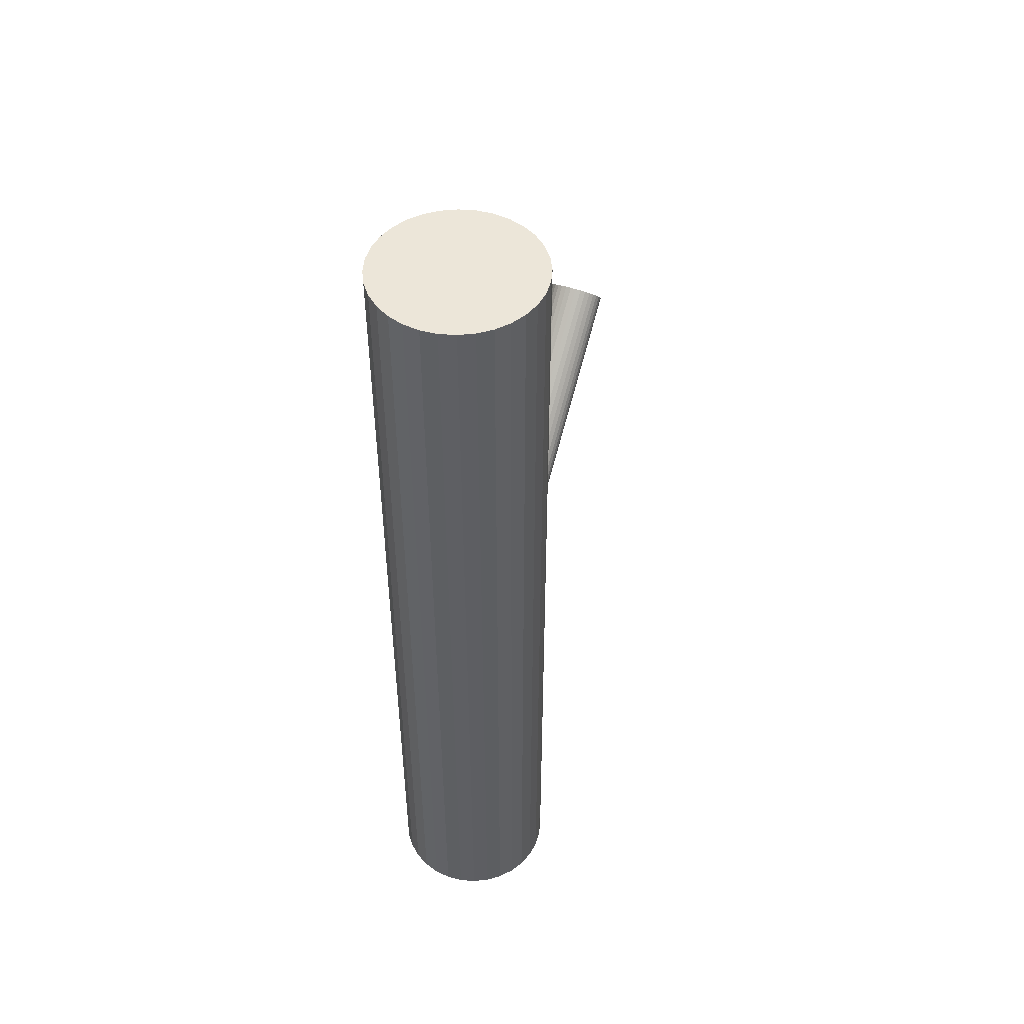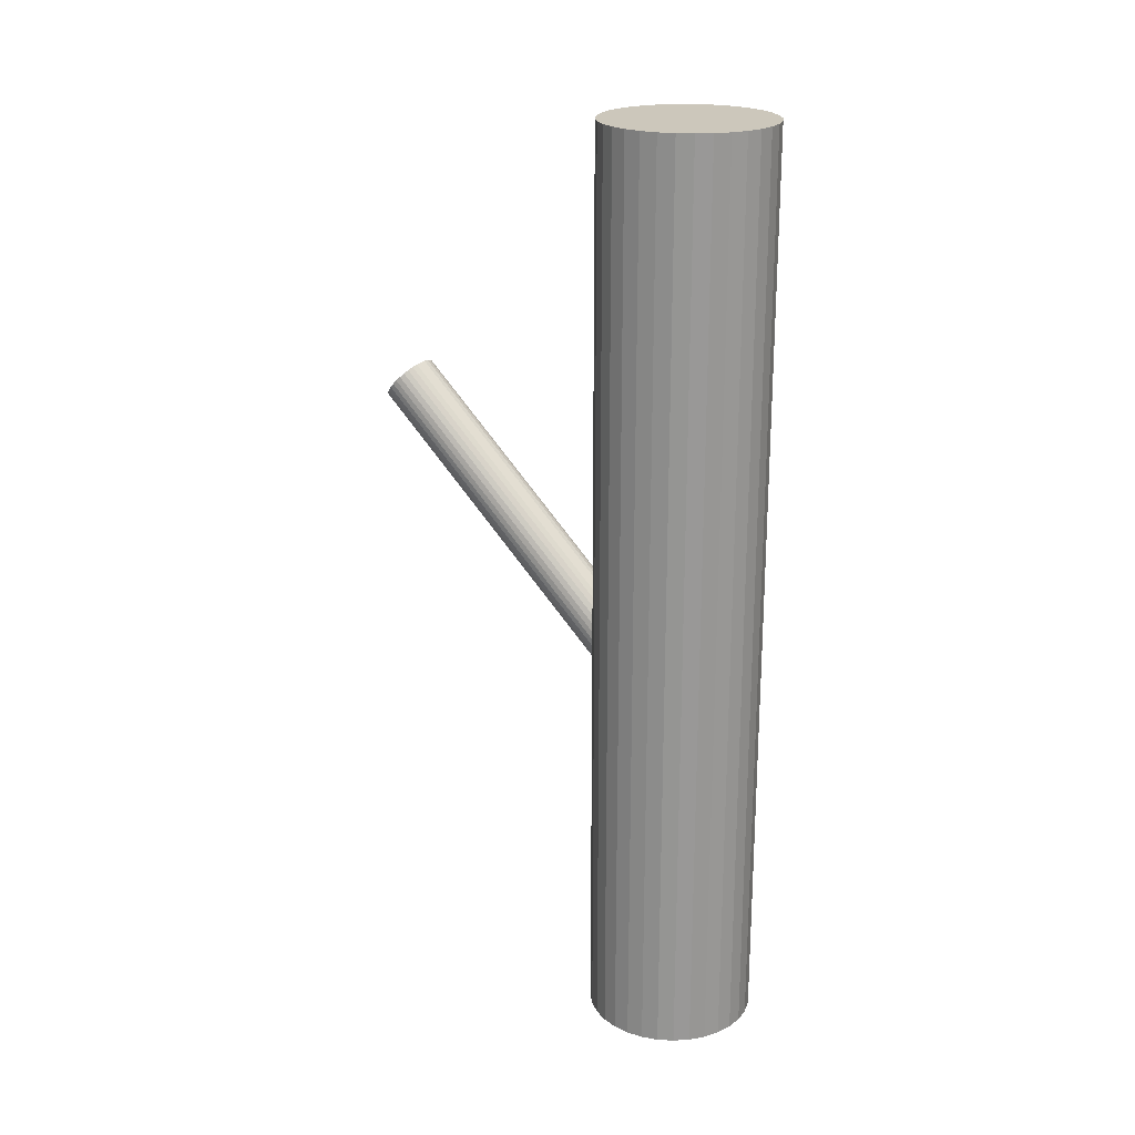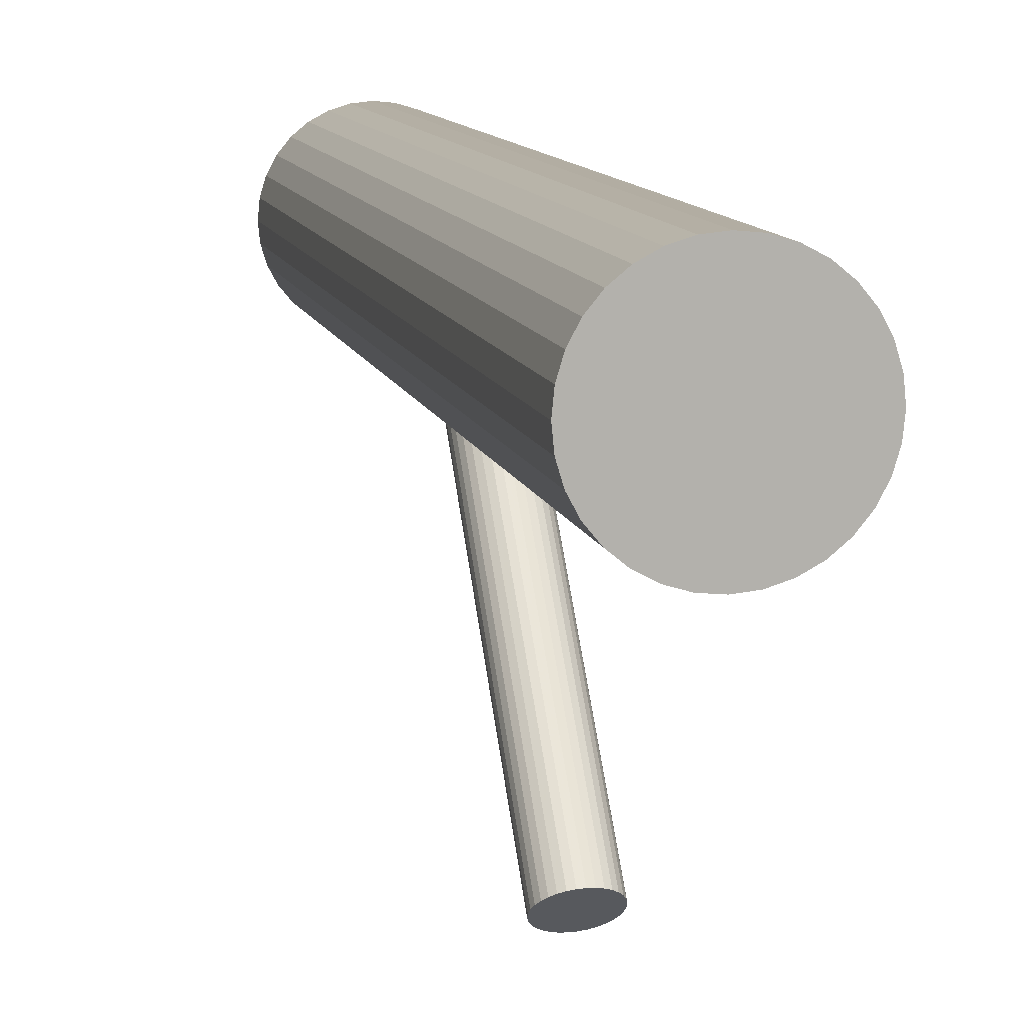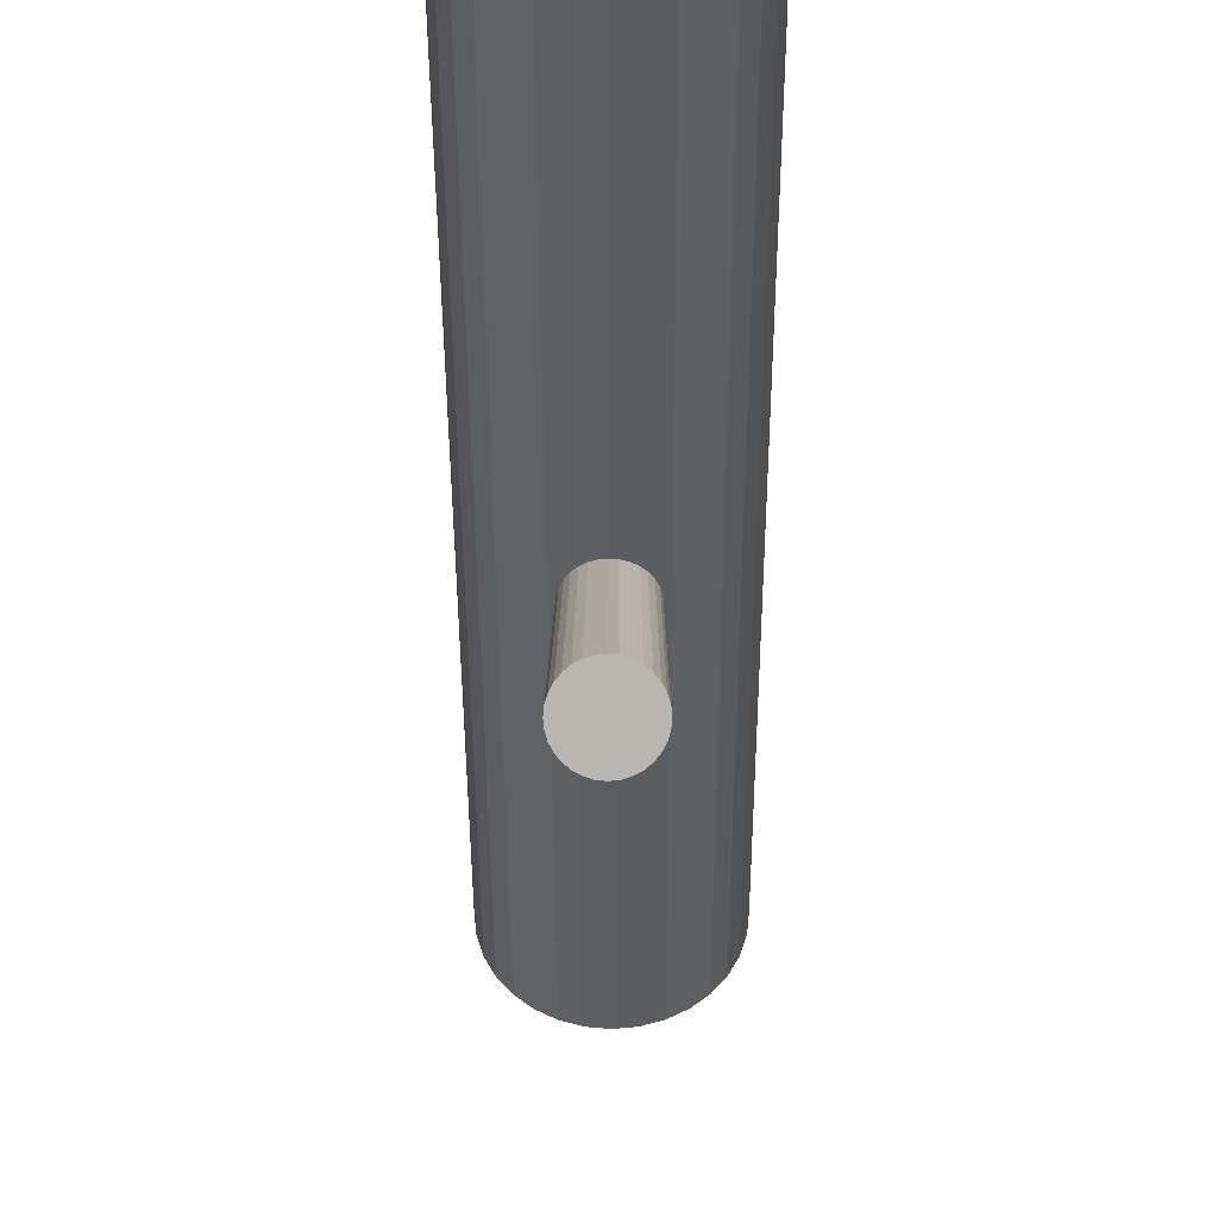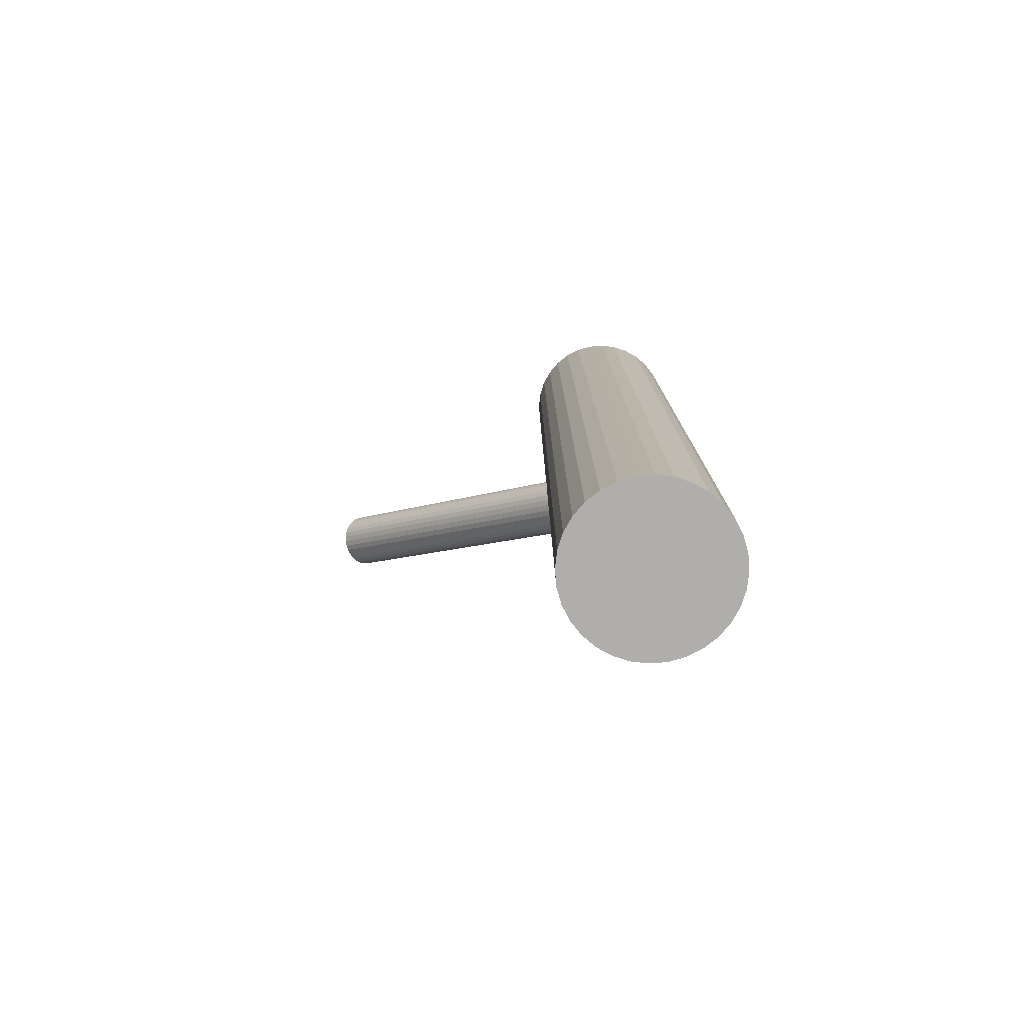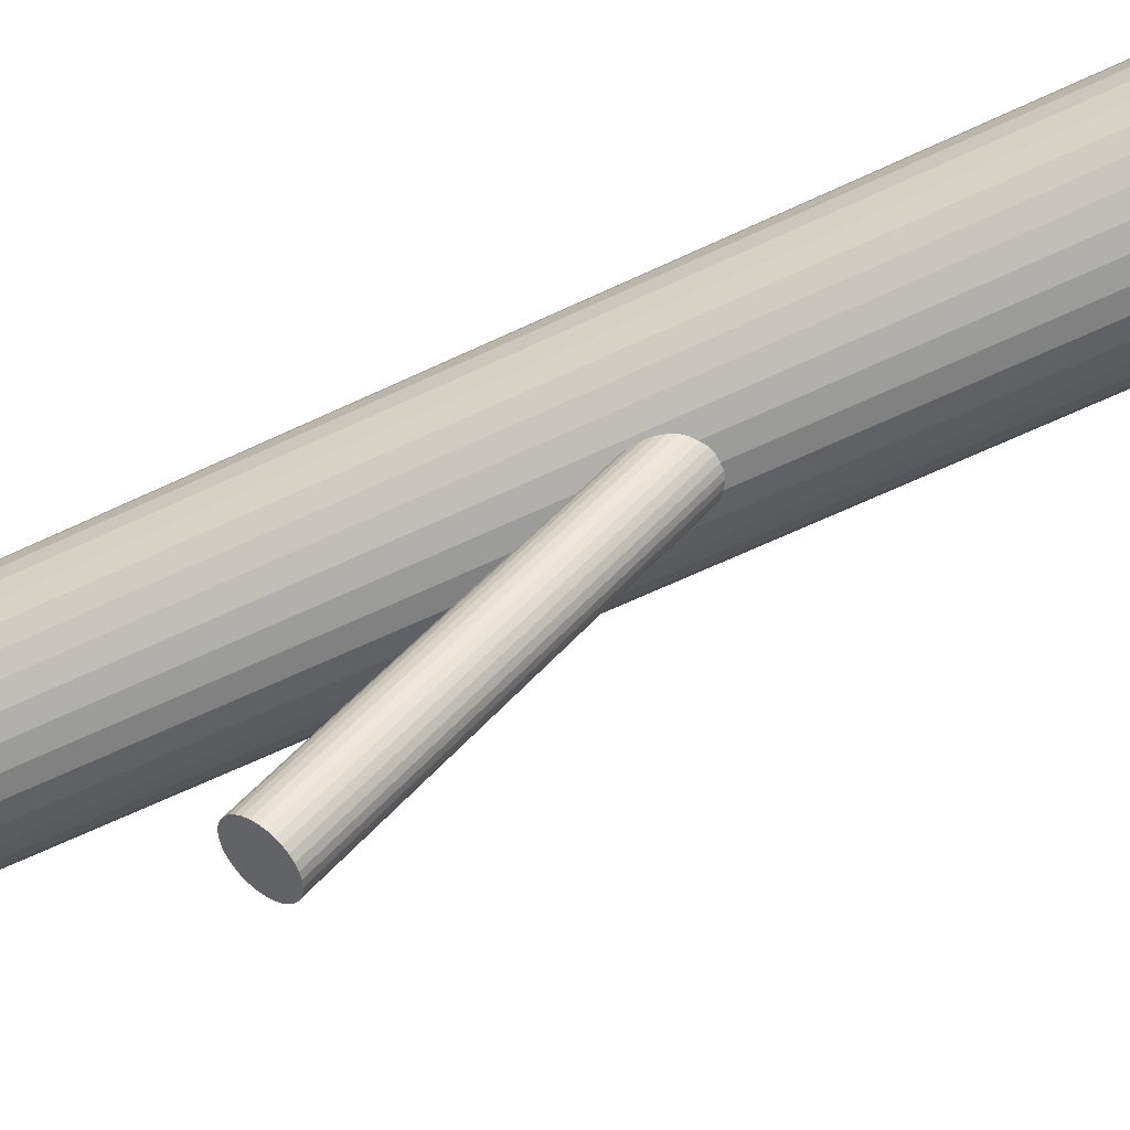
<metadata>
{"format":"obj","ext":"obj","renderer":"f3d","projection":"perspective","resolution":1024,"background":"white","views":[{"elev":48.6,"azim":-158.3,"up":"+Z"},{"elev":21.7,"azim":123.6,"up":"+Z"},{"elev":10.7,"azim":-12.5,"up":"+Y"},{"elev":-38.6,"azim":0.2,"up":"+Y"},{"elev":-77.8,"azim":111.7,"up":"+Z"},{"elev":-65.2,"azim":115.3,"up":"+Y"}]}
</metadata>
<code>
v -0 0.1623 -0.1221
v 0 0.2327 -0.5
v 0 0.2327 0.5
v -0 0.05023 -0.5
v -0 0.05023 0.5
v -0 -0.2118 0.1828
v -0 0.1206 -0.1672
v -0 -0.1909 0.2053
v -0 0.1415 -0.1447
v -0 0.1415 -0.5
v -0 0.1415 0.5
v -0 -0.2327 0.1603
v -0.05068 0.2173 -0.5
v -0.05068 0.2173 0.5
v -0.05068 0.0656 -0.5
v -0.05068 0.0656 0.5
v 0.06451 0.07695 -0.5
v 0.06451 0.07695 0.5
v 0.06451 0.206 -0.5
v 0.06451 0.206 0.5
v 0.03491 0.2257 -0.5
v 0.03491 0.2257 0.5
v 0.03491 0.05717 -0.5
v 0.03491 0.05717 0.5
v 0.0178 0.2309 -0.5
v 0.0178 0.2309 0.5
v 0.0178 0.05198 -0.5
v 0.0178 0.05198 0.5
v -0.08428 0.1065 -0.5
v -0.08428 0.1065 0.5
v -0.08428 0.1764 -0.5
v -0.08428 0.1764 0.5
v -0.07585 0.1921 -0.5
v -0.07585 0.1921 0.5
v -0.07585 0.09077 -0.5
v -0.07585 0.09077 0.5
v -0.005995 0.121 -0.1668
v -0.005995 0.1619 -0.1226
v -0.005995 -0.2323 0.1607
v -0.005995 -0.1913 0.2049
v -0.03014 -0.2159 0.1784
v -0.03014 -0.2077 0.1872
v -0.03014 0.1374 -0.1491
v -0.03014 0.1455 -0.1403
v -0.01707 -0.2292 0.1641
v -0.01707 -0.1944 0.2016
v -0.01707 0.1241 -0.1634
v -0.01707 0.1588 -0.1259
v -0.08947 0.1237 -0.5
v -0.08947 0.1237 0.5
v -0.08947 0.1593 -0.5
v -0.08947 0.1593 0.5
v -0.02839 -0.2038 0.1914
v -0.02839 -0.2198 0.1742
v -0.02839 0.1495 -0.136
v -0.02839 0.1335 -0.1533
v -0.02173 -0.2266 0.1669
v -0.02173 0.1267 -0.1606
v -0.02173 -0.197 0.1987
v -0.02173 0.1562 -0.1287
v 0.03073 -0.2118 0.1828
v 0.03073 0.1415 -0.1447
v 0.09123 0.1415 -0.5
v 0.09123 0.1415 0.5
v 0.02555 0.1299 -0.1572
v 0.02555 0.1531 -0.1321
v 0.02555 -0.2234 0.1703
v 0.02555 -0.2002 0.1953
v 0.01176 -0.2311 0.162
v 0.01176 0.1222 -0.1655
v 0.01176 -0.1925 0.2036
v 0.01176 0.1608 -0.1238
v -0.01176 -0.2311 0.162
v -0.01176 0.1222 -0.1655
v -0.01176 -0.1925 0.2036
v -0.01176 0.1608 -0.1238
v -0.02555 0.1299 -0.1572
v -0.02555 0.1531 -0.1321
v -0.02555 -0.2234 0.1703
v -0.02555 -0.2002 0.1953
v -0.09123 0.1415 -0.5
v -0.09123 0.1415 0.5
v -0.03073 -0.2118 0.1828
v -0.03073 0.1415 -0.1447
v 0.02173 -0.2266 0.1669
v 0.02173 0.1267 -0.1606
v 0.02173 -0.197 0.1987
v 0.02173 0.1562 -0.1287
v 0.02839 -0.2038 0.1914
v 0.02839 -0.2198 0.1742
v 0.02839 0.1495 -0.136
v 0.02839 0.1335 -0.1533
v 0.08947 0.1237 -0.5
v 0.08947 0.1237 0.5
v 0.08947 0.1593 -0.5
v 0.08947 0.1593 0.5
v 0.01707 -0.2292 0.1641
v 0.01707 -0.1944 0.2016
v 0.01707 0.1241 -0.1634
v 0.01707 0.1588 -0.1259
v 0.03014 -0.2159 0.1784
v 0.03014 -0.2077 0.1872
v 0.03014 0.1374 -0.1491
v 0.03014 0.1455 -0.1403
v 0.005995 0.121 -0.1668
v 0.005995 0.1619 -0.1226
v 0.005995 -0.2323 0.1607
v 0.005995 -0.1913 0.2049
v 0.07585 0.1921 -0.5
v 0.07585 0.1921 0.5
v 0.07585 0.09077 -0.5
v 0.07585 0.09077 0.5
v 0.08428 0.1065 -0.5
v 0.08428 0.1065 0.5
v 0.08428 0.1764 -0.5
v 0.08428 0.1764 0.5
v -0.0178 0.2309 -0.5
v -0.0178 0.2309 0.5
v -0.0178 0.05198 -0.5
v -0.0178 0.05198 0.5
v -0.03491 0.2257 -0.5
v -0.03491 0.2257 0.5
v -0.03491 0.05717 -0.5
v -0.03491 0.05717 0.5
v -0.06451 0.07695 -0.5
v -0.06451 0.07695 0.5
v -0.06451 0.206 -0.5
v -0.06451 0.206 0.5
v 0.05068 0.2173 -0.5
v 0.05068 0.2173 0.5
v 0.05068 0.0656 -0.5
v 0.05068 0.0656 0.5
f 63 10 95
f 63 95 64
f 64 95 96
f 64 96 11
f 95 10 115
f 95 115 96
f 96 115 116
f 96 116 11
f 115 10 109
f 115 109 116
f 116 109 110
f 116 110 11
f 109 10 19
f 109 19 110
f 110 19 20
f 110 20 11
f 19 10 129
f 19 129 20
f 20 129 130
f 20 130 11
f 129 10 21
f 129 21 130
f 130 21 22
f 130 22 11
f 21 10 25
f 21 25 22
f 22 25 26
f 22 26 11
f 25 10 2
f 25 2 26
f 26 2 3
f 26 3 11
f 2 10 117
f 2 117 3
f 3 117 118
f 3 118 11
f 117 10 121
f 117 121 118
f 118 121 122
f 118 122 11
f 121 10 13
f 121 13 122
f 122 13 14
f 122 14 11
f 13 10 127
f 13 127 14
f 14 127 128
f 14 128 11
f 127 10 33
f 127 33 128
f 128 33 34
f 128 34 11
f 33 10 31
f 33 31 34
f 34 31 32
f 34 32 11
f 31 10 51
f 31 51 32
f 32 51 52
f 32 52 11
f 51 10 81
f 51 81 52
f 52 81 82
f 52 82 11
f 81 10 49
f 81 49 82
f 82 49 50
f 82 50 11
f 49 10 29
f 49 29 50
f 50 29 30
f 50 30 11
f 29 10 35
f 29 35 30
f 30 35 36
f 30 36 11
f 35 10 125
f 35 125 36
f 36 125 126
f 36 126 11
f 125 10 15
f 125 15 126
f 126 15 16
f 126 16 11
f 15 10 123
f 15 123 16
f 16 123 124
f 16 124 11
f 123 10 119
f 123 119 124
f 124 119 120
f 124 120 11
f 119 10 4
f 119 4 120
f 120 4 5
f 120 5 11
f 4 10 27
f 4 27 5
f 5 27 28
f 5 28 11
f 27 10 23
f 27 23 28
f 28 23 24
f 28 24 11
f 23 10 131
f 23 131 24
f 24 131 132
f 24 132 11
f 131 10 17
f 131 17 132
f 132 17 18
f 132 18 11
f 17 10 111
f 17 111 18
f 18 111 112
f 18 112 11
f 111 10 113
f 111 113 112
f 112 113 114
f 112 114 11
f 113 10 93
f 113 93 114
f 114 93 94
f 114 94 11
f 93 10 63
f 93 63 94
f 94 63 64
f 94 64 11
f 62 9 104
f 62 104 61
f 61 104 102
f 61 102 6
f 104 9 91
f 104 91 102
f 102 91 89
f 102 89 6
f 91 9 66
f 91 66 89
f 89 66 68
f 89 68 6
f 66 9 88
f 66 88 68
f 68 88 87
f 68 87 6
f 88 9 100
f 88 100 87
f 87 100 98
f 87 98 6
f 100 9 72
f 100 72 98
f 98 72 71
f 98 71 6
f 72 9 106
f 72 106 71
f 71 106 108
f 71 108 6
f 106 9 1
f 106 1 108
f 108 1 8
f 108 8 6
f 1 9 38
f 1 38 8
f 8 38 40
f 8 40 6
f 38 9 76
f 38 76 40
f 40 76 75
f 40 75 6
f 76 9 48
f 76 48 75
f 75 48 46
f 75 46 6
f 48 9 60
f 48 60 46
f 46 60 59
f 46 59 6
f 60 9 78
f 60 78 59
f 59 78 80
f 59 80 6
f 78 9 55
f 78 55 80
f 80 55 53
f 80 53 6
f 55 9 44
f 55 44 53
f 53 44 42
f 53 42 6
f 44 9 84
f 44 84 42
f 42 84 83
f 42 83 6
f 84 9 43
f 84 43 83
f 83 43 41
f 83 41 6
f 43 9 56
f 43 56 41
f 41 56 54
f 41 54 6
f 56 9 77
f 56 77 54
f 54 77 79
f 54 79 6
f 77 9 58
f 77 58 79
f 79 58 57
f 79 57 6
f 58 9 47
f 58 47 57
f 57 47 45
f 57 45 6
f 47 9 74
f 47 74 45
f 45 74 73
f 45 73 6
f 74 9 37
f 74 37 73
f 73 37 39
f 73 39 6
f 37 9 7
f 37 7 39
f 39 7 12
f 39 12 6
f 7 9 105
f 7 105 12
f 12 105 107
f 12 107 6
f 105 9 70
f 105 70 107
f 107 70 69
f 107 69 6
f 70 9 99
f 70 99 69
f 69 99 97
f 69 97 6
f 99 9 86
f 99 86 97
f 97 86 85
f 97 85 6
f 86 9 65
f 86 65 85
f 85 65 67
f 85 67 6
f 65 9 92
f 65 92 67
f 67 92 90
f 67 90 6
f 92 9 103
f 92 103 90
f 90 103 101
f 90 101 6
f 103 9 62
f 103 62 101
f 101 62 61
f 101 61 6

</code>
